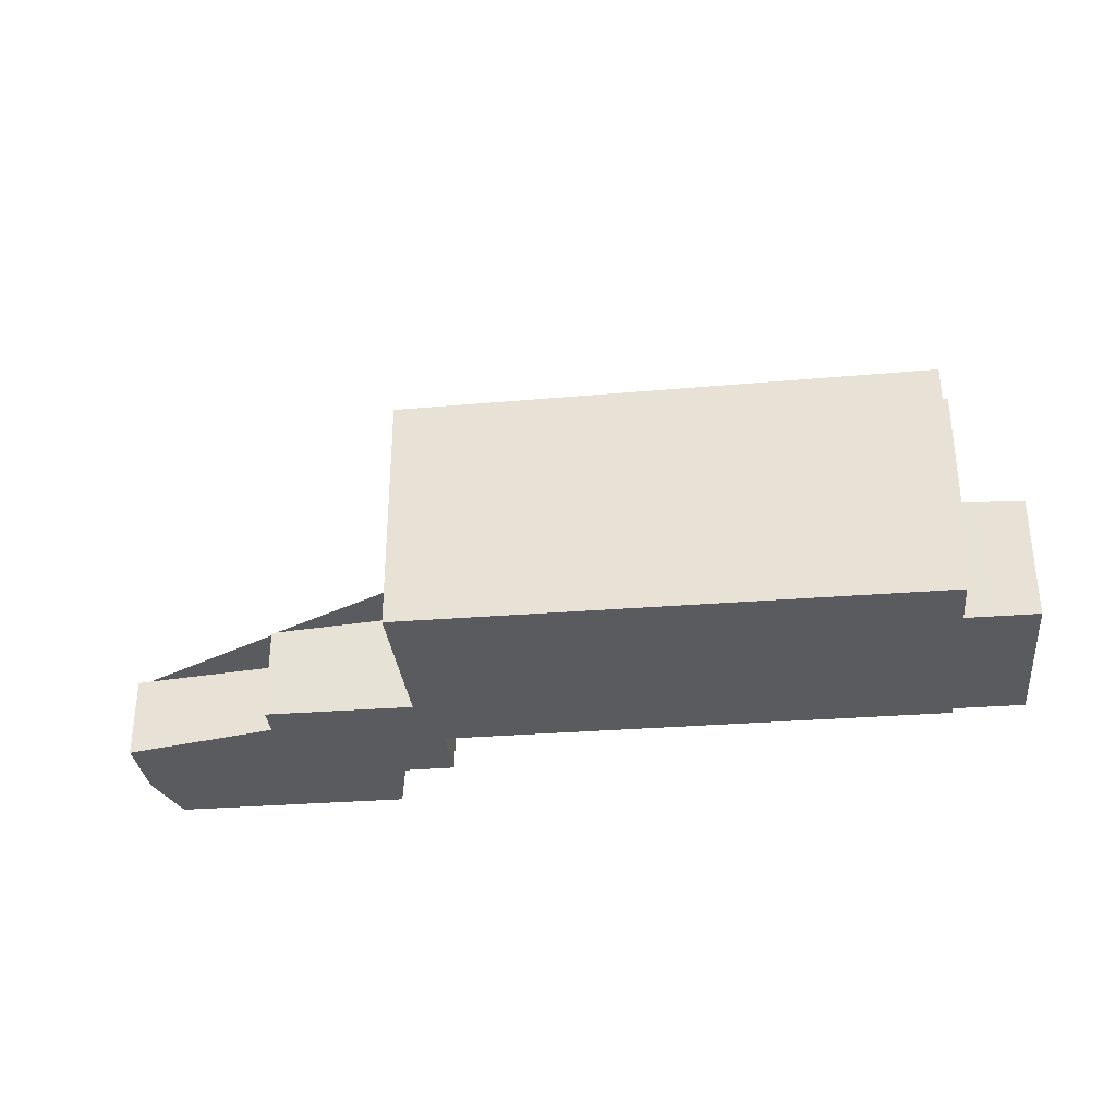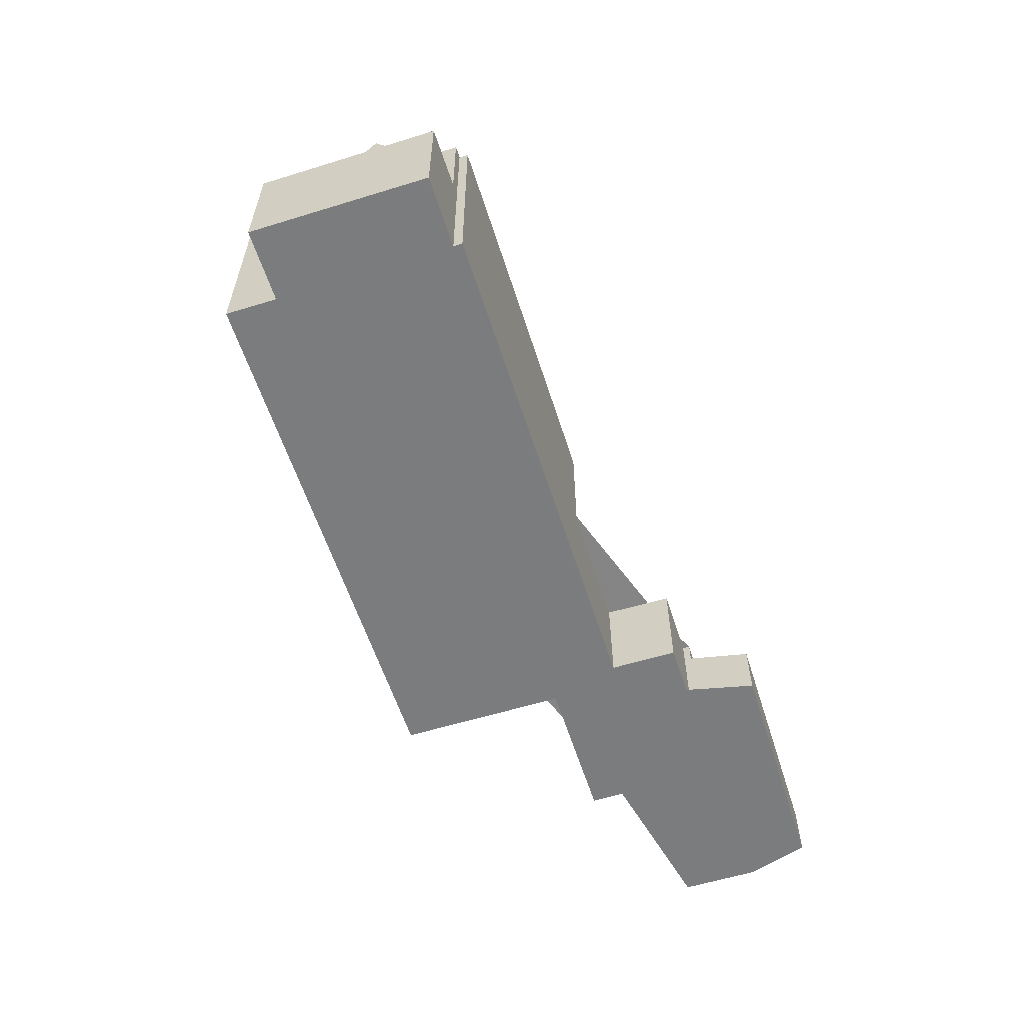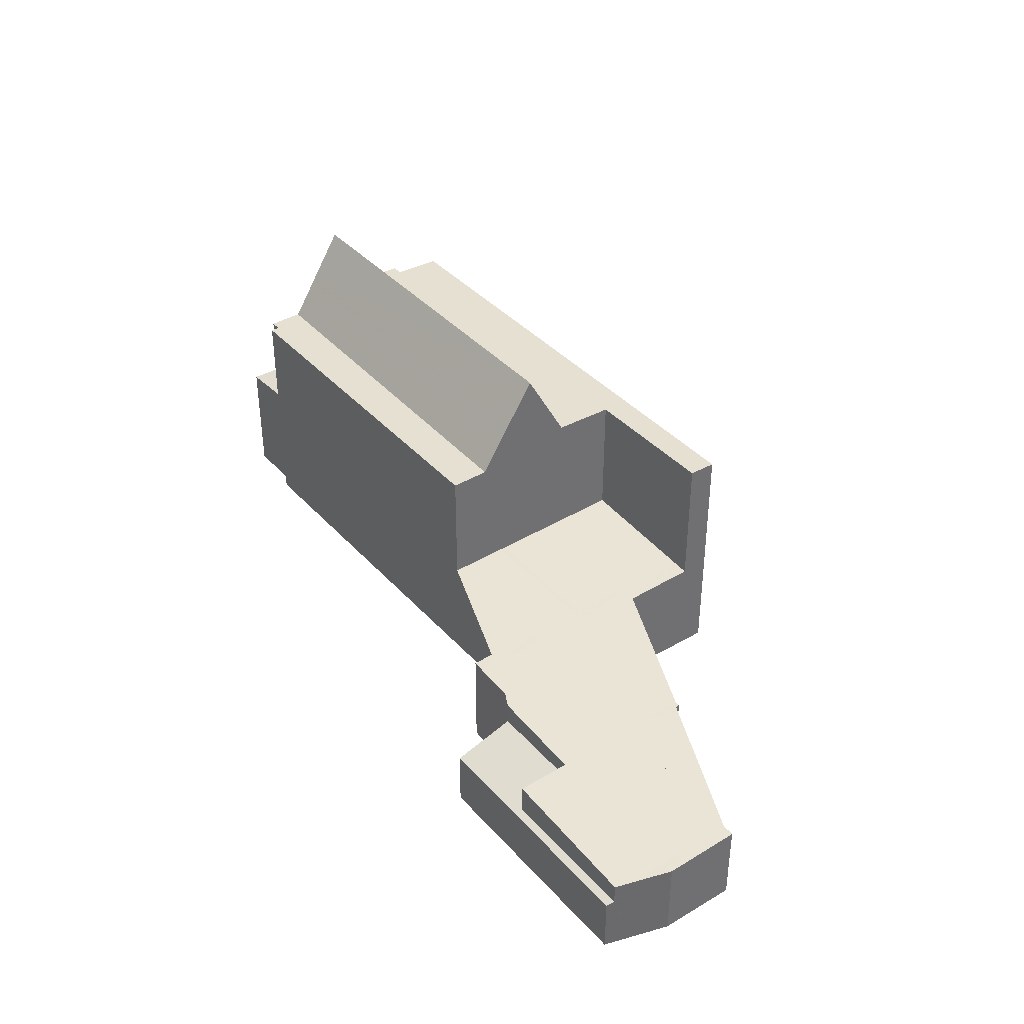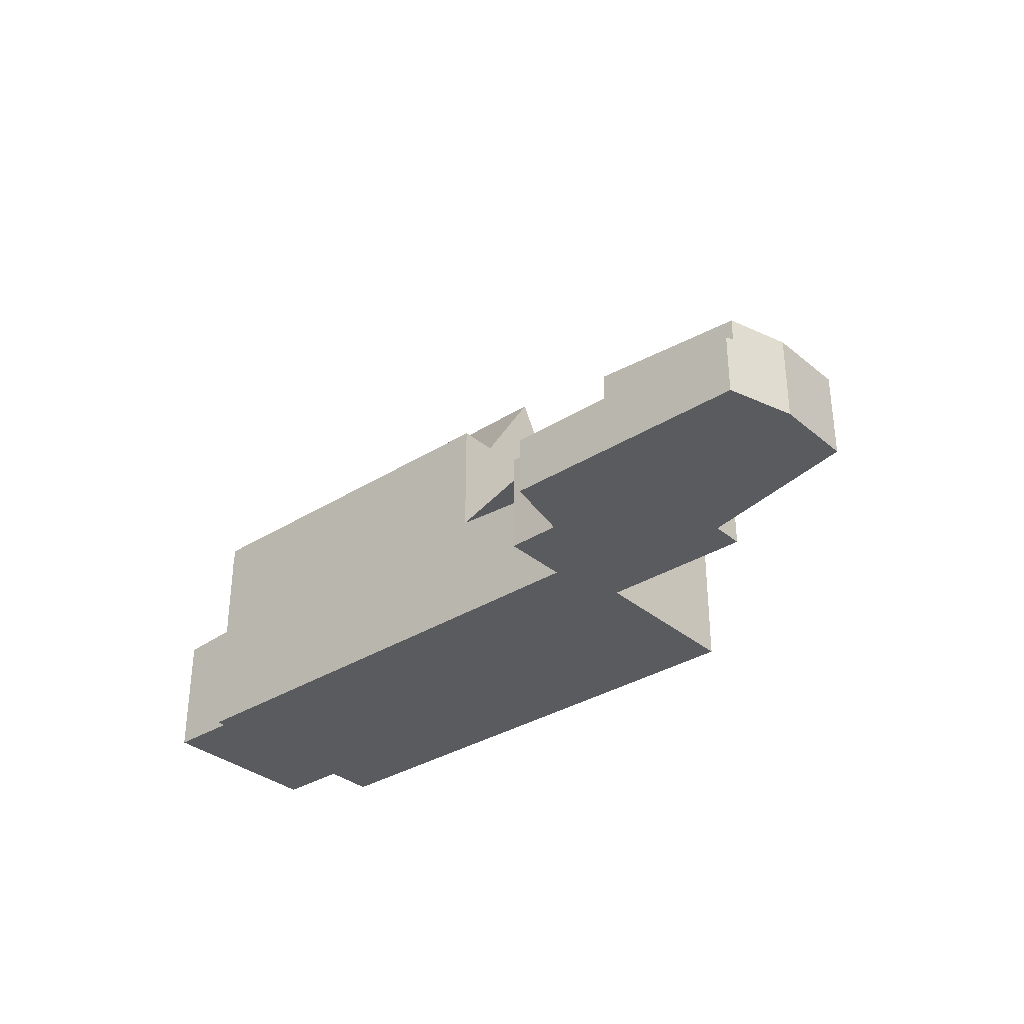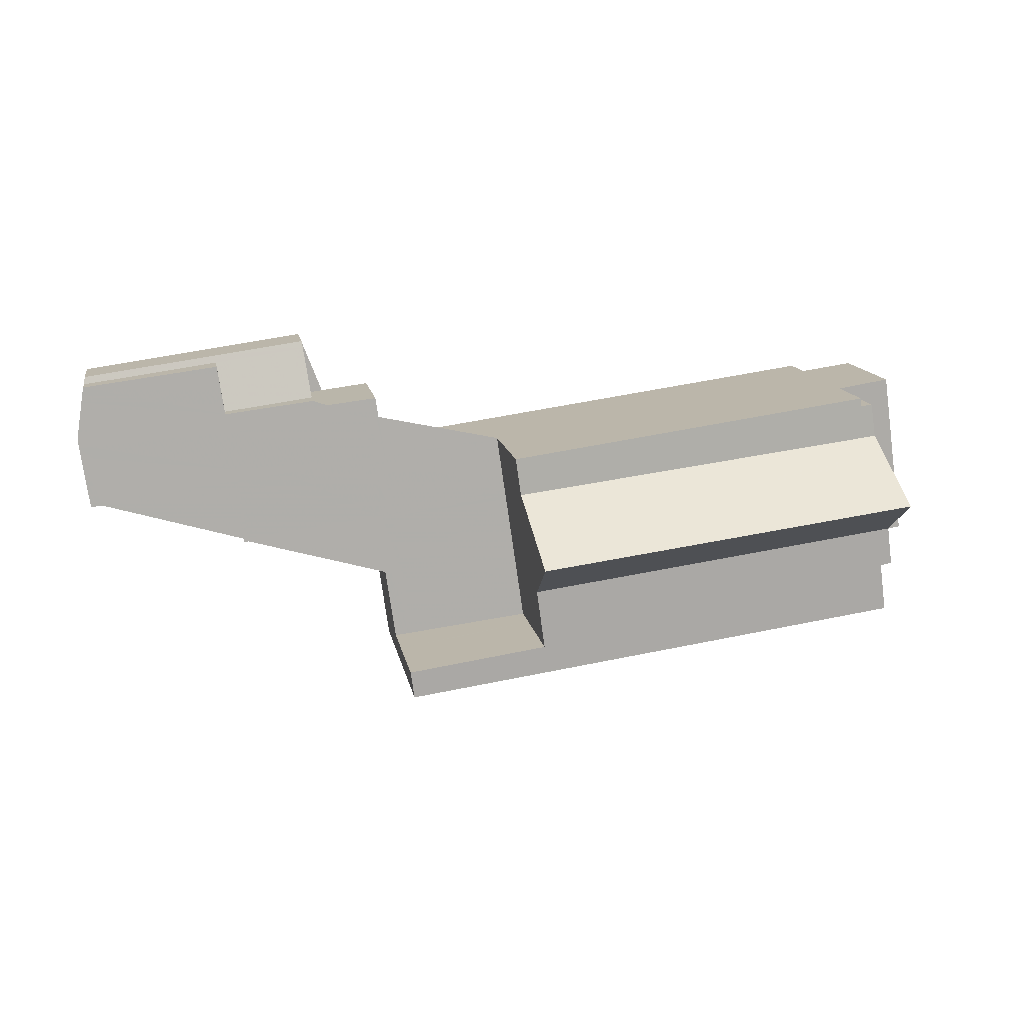
<metadata>
{"format":"obj","ext":"obj","renderer":"f3d","projection":"perspective","resolution":1024,"background":"white","views":[{"elev":-32.4,"azim":14.4,"up":"+Z"},{"elev":-58.7,"azim":115.7,"up":"+Z"},{"elev":37.9,"azim":-118.5,"up":"+Z"},{"elev":-33.1,"azim":-130.9,"up":"+Z"},{"elev":13.4,"azim":-10.1,"up":"+Y"}]}
</metadata>
<code>
v -2294 -2765 2.582
v -2298 -2766 2.33
v -2298 -2764 2.297
v -2302 -2765 2.031
v -2302 -2763 1.993
v -2296 -2762 2.433
v -2294 -2762 2.548
v -2294 -2763 2.581
v -2293 -2769 6.026
v -2280 -2766 6.178
v -2280 -2768 6.143
v -2281 -2762 5.789
v -2281 -2762 5.792
v -2279 -2762 3.093
v -2279 -2766 3.062
v -2302 -2761 1.422
v -2296 -2760 1.441
v -2302 -2763 1.998
v -2294 -2762 2.558
v -2302 -2763 2.003
v -2302 -2765 2.029
v -2296 -2764 2.395
v -2280 -2766 3.553
v -2281 -2762 3.465
v -2291 -2763 2.794
v -2293 -2769 2.649
v -2302 -2761 1.994
v -2296 -2762 2.43
v -2281 -2762 4.479
v -2291 -2763 4.249
v -2280 -2765 6.207
v -2280 -2766 6.18
v -2280 -2766 6.18
v -2281 -2763 6.268
v -2293 -2769 6.045
v -2290 -2764 6.184
v -2280 -2765 6.207
v -2280 -2764 8.05
v -2290 -2767 6.121
v -2280 -2766 4.481
v -2293 -2769 3.331
v -2290 -2765 8.037
v -2290 -2764 5.748
v -2291 -2763 5.736
v -2290 -2767 5.781
v -2280 -2766 5.845
v -2280 -2765 5.836
v -2293 -2769 5.777
v -2281 -2763 5.803
v -2281 -2762 5.793
v -2281 -2762 3.18
v -2280 -2766 3.149
v -2291 -2763 3.764
v -2290 -2768 3.73
v -2293 -2769 3.945
v -2279 -2764 3.079
v -2290 -2764 2.824
v -2280 -2764 3.163
v -2290 -2768 3.791
v -2290 -2768 3.731
v -2302 -2761 1.474
v -2296 -2762 1.872
v -2292 -2768 3.848
v -2293 -2769 3.844
v -2280 -2766 3.738
v -2280 -2766 3.539
v -2291 -2763 4.345
v -2291 -2763 5.737
v -2281 -2762 5.79
v -2291 -2763 2.796
v -2291 -2763 3.764
v -2280 -2764 8.05
v -2280 -2765 6.207
v -2280 -2766 3.149
v -2280 -2764 3.163
v -2281 -2762 5.793
v -2281 -2763 5.803
v -2280 -2764 8.05
v -2281 -2763 6.268
v -2281 -2763 5.803
v -2281 -2762 3.18
v -2290 -2767 6.121
v -2290 -2769 6.058
v -2290 -2765 8.037
v -2290 -2767 6.121
v -2290 -2768 6.078
v -2291 -2763 2.796
v -2290 -2764 2.824
v -2291 -2763 2.794
v -2290 -2768 2.897
v -2291 -2763 5.737
v -2290 -2764 5.748
v -2290 -2768 5.797
v -2290 -2768 3.854
v -2290 -2768 3.728
v -2291 -2763 5.736
v -2290 -2765 8.037
v -2290 -2764 6.184
v -2290 -2764 5.748
v -2290 -2768 3.403
v -2279 -2766 3.064
v -2279 -2764 3.081
v -2279 -2762 3.095
v -2280 -2766 3.129
v -2280 -2764 3.143
v -2280 -2762 3.159
v -2293 -2769 6.045
v -2290 -2768 6.078
v -2293 -2769 2.649
v -2290 -2768 2.897
v -2290 -2768 2.897
v -2280 -2767 6.164
v -2290 -2768 3.728
v -2290 -2768 3.854
v -2290 -2768 6.078
v -2290 -2768 5.797
v -2290 -2768 3.403
v -2293 -2769 6.027
v -2290 -2769 6.06
v -2280 -2767 6.146
v -2298 -2761 1.487
v -2302 -2761 1.994
v -2302 -2761 1.474
v -2296 -2761 1.496
v -2298 -2761 2.239
v -2302 -2762 1.994
v -2302 -2763 2.019
v -2302 -2763 2.025
v -2301 -2765 2.05
v -2301 -2765 2.052
v -2302 -2763 1.993
v -2302 -2763 2.012
v -2298 -2762 1.86
v -2298 -2762 2.266
v -2296 -2762 2.43
v -2296 -2762 1.872
v -2293 -2769 6.031
v -2293 -2769 6.03
v -2293 -2769 6.049
v -2294 -2764 2.578
v -2294 -2764 2.591
v -2293 -2769 2.68
v -2293 -2769 2.68
v -2293 -2769 5.779
v -2293 -2769 6.049
v -2294 -2762 2.544
v -2294 -2762 2.554
v -2293 -2769 3.34
v -2293 -2769 3.918
v -2293 -2769 3.845
v -2281 -2763 3.169
v -2290 -2765 6.17
v -2290 -2765 6.929
v -2281 -2763 6.257
v -2281 -2763 6.891
v -2298 -2766 2.329
v -2293 -2765 2.612
v -2290 -2765 2.829
v -2290 -2765 2.829
v -2279 -2763 3.082
v -2279 -2763 3.084
v -2290 -2765 3.752
v -2290 -2765 5.757
v -2290 -2765 2.9
v -2281 -2763 6.891
v -2290 -2765 6.929
v -2281 -2763 3.169
v -2280 -2763 3.148
v -2281 -2763 5.812
v -2281 -2763 3.497
v -2298 -2764 2.303
v -2297 -2766 2.337
v -2298 -2761 2.239
v -2298 -2761 1.487
v -2297 -2766 2.338
v -2298 -2762 2.266
v -2298 -2762 1.86
v -2298 -2761 2.239
v -2298 -2762 2.266
v -2298 -2761 1.487
v -2298 -2762 1.86
v -2298 -2761 1.433
v -2298 -2763 2.276
v -2298 -2764 2.297
v -2281 -2763 3.17
v -2281 -2763 6.262
v -2281 -2763 6.622
v -2298 -2766 2.328
v -2297 -2766 2.336
v -2293 -2765 2.61
v -2290 -2765 2.827
v -2281 -2763 5.81
v -2281 -2763 3.493
v -2290 -2765 6.173
v -2290 -2765 6.768
v -2290 -2765 2.827
v -2279 -2763 3.083
v -2279 -2763 3.085
v -2290 -2765 3.753
v -2290 -2765 5.756
v -2290 -2765 2.87
v -2281 -2763 6.622
v -2290 -2765 6.768
v -2281 -2763 3.17
v -2280 -2763 3.149
v -2290 -2766 6.127
v -2290 -2766 6.539
v -2290 -2766 2.861
v -2290 -2766 3.741
v -2290 -2766 5.776
v -2290 -2766 3.346
v -2294 -2767 2.613
v -2293 -2767 2.644
v -2279 -2765 3.071
v -2279 -2765 3.073
v -2280 -2765 6.734
v -2280 -2765 6.216
v -2290 -2766 6.539
v -2290 -2766 2.861
v -2280 -2765 6.734
v -2280 -2765 3.158
v -2280 -2765 3.138
v -2280 -2765 5.83
v -2280 -2765 3.527
v -2280 -2765 3.373
v -2280 -2765 3.158
v -2294 -2765 2.592
v -2294 -2765 2.593
v -2294 -2767 2.625
v -2293 -2769 2.661
v -2294 -2762 2.525
v -2294 -2762 2.535
v -2294 -2764 2.559
v -2293 -2769 6.029
v -2293 -2769 6.027
v -2293 -2769 6.047
v -2294 -2764 2.571
v -2293 -2769 2.661
v -2293 -2769 5.778
v -2293 -2769 6.047
v -2293 -2769 3.334
v -2293 -2769 3.935
v -2293 -2769 3.844
v -2297 -2766 2.338
v -2294 -2765 2.582
v -2294 -2765 0
v -2297 -2766 0
v -2298 -2766 2.329
v -2298 -2766 2.33
v -2298 -2766 0
v -2298 -2766 0
v -2301 -2765 2.052
v -2298 -2764 2.297
v -2298 -2764 0
v -2301 -2765 0
v -2302 -2765 2.029
v -2302 -2765 2.031
v -2302 -2765 0
v -2302 -2765 -4.441e-16
v -2302 -2763 1.993
v -2302 -2763 1.993
v -2302 -2763 0
v -2302 -2763 -2.22e-16
v -2294 -2762 2.525
v -2296 -2762 2.433
v -2296 -2762 0
v -2294 -2762 0
v -2294 -2762 2.558
v -2294 -2762 2.548
v -2294 -2762 0
v -2294 -2762 0
v -2291 -2763 2.794
v -2294 -2763 2.581
v -2294 -2763 -4.441e-16
v -2291 -2763 4.441e-16
v -2293 -2769 6.027
v -2293 -2769 6.026
v -2293 -2769 -8.882e-16
v -2293 -2769 -8.882e-16
v -2280 -2767 6.164
v -2280 -2766 6.178
v -2280 -2766 0
v -2280 -2767 0
v -2290 -2769 6.058
v -2280 -2768 6.143
v -2280 -2768 0
v -2290 -2769 0
v -2281 -2762 5.79
v -2281 -2762 5.789
v -2281 -2762 0
v -2281 -2762 0
v -2281 -2762 5.793
v -2281 -2762 5.792
v -2281 -2762 -8.882e-16
v -2281 -2762 -8.882e-16
v -2279 -2763 3.083
v -2279 -2762 3.093
v -2279 -2762 0
v -2279 -2763 4.441e-16
v -2279 -2766 3.064
v -2279 -2766 3.062
v -2279 -2766 4.441e-16
v -2279 -2766 -4.441e-16
v -2298 -2761 1.433
v -2302 -2761 1.422
v -2302 -2761 0
v -2298 -2761 -2.22e-16
v -2296 -2761 1.496
v -2296 -2760 1.441
v -2296 -2760 2.22e-16
v -2296 -2761 0
v -2302 -2763 1.993
v -2302 -2763 1.998
v -2302 -2763 0
v -2302 -2763 0
v -2294 -2763 2.581
v -2294 -2762 2.558
v -2294 -2762 0
v -2294 -2763 -4.441e-16
v -2302 -2763 1.998
v -2302 -2763 2.003
v -2302 -2763 0
v -2302 -2763 0
v -2302 -2763 2.003
v -2302 -2765 2.029
v -2302 -2765 -4.441e-16
v -2302 -2763 0
v -2280 -2766 6.178
v -2280 -2766 6.18
v -2280 -2766 0
v -2280 -2766 0
v -2279 -2765 3.071
v -2279 -2764 3.079
v -2279 -2764 0
v -2279 -2765 0
v -2281 -2762 5.792
v -2281 -2762 5.79
v -2281 -2762 0
v -2281 -2762 -8.882e-16
v -2280 -2762 3.159
v -2281 -2762 3.18
v -2281 -2762 0
v -2280 -2762 0
v -2293 -2769 6.03
v -2290 -2769 6.058
v -2290 -2769 0
v -2293 -2769 0
v -2281 -2762 5.789
v -2291 -2763 5.736
v -2291 -2763 0
v -2281 -2762 0
v -2280 -2766 3.129
v -2279 -2766 3.064
v -2279 -2766 -4.441e-16
v -2280 -2766 -4.441e-16
v -2279 -2762 3.093
v -2279 -2762 3.095
v -2279 -2762 -4.441e-16
v -2279 -2762 0
v -2280 -2766 3.149
v -2280 -2766 3.129
v -2280 -2766 -4.441e-16
v -2280 -2766 0
v -2279 -2762 3.095
v -2280 -2762 3.159
v -2280 -2762 0
v -2279 -2762 -4.441e-16
v -2294 -2767 2.613
v -2293 -2769 2.649
v -2293 -2769 0
v -2294 -2767 0
v -2280 -2767 6.146
v -2280 -2767 6.164
v -2280 -2767 0
v -2280 -2767 8.882e-16
v -2293 -2769 6.045
v -2293 -2769 6.027
v -2293 -2769 -8.882e-16
v -2293 -2769 8.882e-16
v -2280 -2768 6.143
v -2280 -2767 6.146
v -2280 -2767 8.882e-16
v -2280 -2768 0
v -2302 -2761 1.422
v -2302 -2761 1.474
v -2302 -2761 0
v -2302 -2761 0
v -2296 -2762 1.872
v -2296 -2761 1.496
v -2296 -2761 0
v -2296 -2762 0
v -2302 -2761 1.994
v -2302 -2762 1.994
v -2302 -2762 -2.22e-16
v -2302 -2761 0
v -2302 -2765 2.031
v -2301 -2765 2.052
v -2301 -2765 0
v -2302 -2765 0
v -2302 -2762 1.994
v -2302 -2763 1.993
v -2302 -2763 -2.22e-16
v -2302 -2762 -2.22e-16
v -2296 -2762 2.433
v -2296 -2762 2.43
v -2296 -2762 0
v -2296 -2762 0
v -2293 -2769 6.027
v -2293 -2769 6.03
v -2293 -2769 0
v -2293 -2769 0
v -2294 -2762 2.548
v -2294 -2762 2.544
v -2294 -2762 -4.441e-16
v -2294 -2762 0
v -2298 -2766 2.328
v -2298 -2766 2.329
v -2298 -2766 0
v -2298 -2766 0
v -2279 -2764 3.079
v -2279 -2763 3.082
v -2279 -2763 0
v -2279 -2764 0
v -2298 -2766 2.33
v -2297 -2766 2.338
v -2297 -2766 0
v -2298 -2766 0
v -2296 -2760 1.441
v -2298 -2761 1.433
v -2298 -2761 -2.22e-16
v -2296 -2760 2.22e-16
v -2298 -2764 2.297
v -2298 -2766 2.328
v -2298 -2766 0
v -2298 -2764 0
v -2279 -2763 3.082
v -2279 -2763 3.083
v -2279 -2763 4.441e-16
v -2279 -2763 0
v -2294 -2765 2.582
v -2294 -2767 2.613
v -2294 -2767 0
v -2294 -2765 0
v -2279 -2766 3.062
v -2279 -2765 3.071
v -2279 -2765 0
v -2279 -2766 4.441e-16
v -2294 -2762 2.544
v -2294 -2762 2.525
v -2294 -2762 0
v -2294 -2762 -4.441e-16
v -2293 -2769 6.026
v -2293 -2769 6.027
v -2293 -2769 0
v -2293 -2769 -8.882e-16
v -2293 -2769 0
v -2294 -2765 0
v -2298 -2766 0
v -2298 -2764 0
v -2302 -2765 0
v -2302 -2763 0
v -2302 -2761 0
v -2296 -2760 0
v -2296 -2762 0
v -2294 -2762 0
v -2294 -2763 0
v -2281 -2762 0
v -2281 -2762 0
v -2279 -2762 0
v -2279 -2766 0
v -2280 -2766 0
v -2280 -2768 0
f 235 9 118 234
f 215 102 56 214
f 132 127 18 5 131
f 237 22 233
f 129 21 20 128
f 128 20 18 127
f 68 44 30 67
f 60 54 59
f 174 61 27 173
f 47 37 33 46
f 239 48 35 236
f 195 36 194
f 216 37 217
f 114 59 54 113
f 217 37 47 223
f 238 26 41 241
f 194 36 43 200
f 46 40 47
f 243 64 55 242
f 49 29 50
f 115 39 45 116
f 223 47 40 65 66 224
f 224 66 225
f 201 57 196
f 113 54 117
f 242 55 48 239
f 67 30 53 71
f 116 45 59 114
f 241 41 64 243
f 65 23 66
f 225 66 23 52 226
f 71 53 25 70
f 95 63 94
f 67 43 68
f 198 103 14 197
f 200 43 67 71 199
f 199 71 70 57 201
f 203 98 79 202
f 99 80 79 98
f 120 11 83 119
f 220 73 85 218
f 91 69 13 76 77 92
f 96 12 69 91
f 222 105 102 215
f 205 106 103 198
f 221 75 105 222
f 204 81 106 205
f 130 4 21 129
f 108 82 31 32 10 112
f 234 118 107 240
f 119 108 112 120
f 180 123 16 182
f 134 125 121 133
f 183 127 132 179
f 171 129 128 184
f 184 128 127 183
f 175 2 156 172
f 131 126 132
f 179 132 126 122 178
f 137 119 83 138
f 140 87 88 141
f 139 86 93 144
f 219 110 142 213
f 145 108 119 137
f 146 7 19 147
f 147 19 8 89 87 140
f 148 100 90 143
f 149 63 150
f 144 93 94 63 149
f 150 63 95 100 148
f 207 42 153 152 206
f 187 155 154 186
f 189 172 156 188
f 191 158 157 190
f 160 56 102 161
f 210 163 162 209
f 209 162 164 211
f 165 78 97 166
f 161 102 105 168
f 168 105 75 167
f 186 154 169 192
f 206 152 163 210
f 192 169 170 193
f 193 170 151 185
f 211 164 159 208
f 228 172 189 227
f 230 109 212 229
f 180 124 136 181
f 182 17 124 180
f 232 183 179 135 6 231
f 184 22 171
f 233 22 184 183 232
f 176 28 62 177
f 186 34 187
f 188 3 130 129 171 189
f 190 141 88 191
f 192 49 34 186
f 193 24 29 49 192
f 185 51 24 193
f 227 189 171 22 237
f 194 152 153 195
f 197 160 161 198
f 199 162 163 200
f 201 164 162 199
f 202 165 166 203
f 198 161 168 205
f 205 168 167 204
f 200 163 152 194
f 196 159 164 201
f 206 39 207
f 209 60 59 45 210
f 211 60 209
f 210 45 39 206
f 208 111 117 54 60 211
f 229 212 1 175 172 228
f 214 15 101 215
f 217 154 155 38 216
f 213 157 158 219
f 218 84 72 220
f 215 101 104 222
f 222 104 74 221
f 223 169 154 217
f 224 170 169 223
f 225 58 151 170 224
f 226 58 225
f 227 190 157 228
f 229 213 142 230
f 231 146 147 232
f 232 147 140 233
f 234 137 138 235
f 233 140 141 237
f 236 139 144 239
f 237 141 190 227
f 228 157 213 229
f 240 145 137 234
f 241 148 143 238
f 242 149 150 243
f 239 144 149 242
f 243 150 148 241
f 245 246 247 244
f 249 250 251 248
f 253 254 255 252
f 257 258 259 256
f 261 262 263 260
f 265 266 267 264
f 269 270 271 268
f 273 274 275 272
f 277 278 279 276
f 281 282 283 280
f 285 286 287 284
f 289 290 291 288
f 293 294 295 292
f 297 298 299 296
f 301 302 303 300
f 305 306 307 304
f 309 310 311 308
f 313 314 315 312
f 317 318 319 316
f 321 322 323 320
f 325 326 327 324
f 329 330 331 328
f 333 334 335 332
f 337 338 339 336
f 341 342 343 340
f 345 346 347 344
f 349 350 351 348
f 353 354 355 352
f 357 358 359 356
f 361 362 363 360
f 365 366 367 364
f 369 370 371 368
f 373 374 375 372
f 377 378 379 376
f 381 382 383 380
f 385 386 387 384
f 389 390 391 388
f 393 394 395 392
f 397 398 399 396
f 401 402 403 400
f 405 406 407 404
f 409 410 411 408
f 413 414 415 412
f 417 418 419 416
f 421 422 423 420
f 425 426 427 424
f 429 430 431 428
f 433 434 435 432
f 437 438 439 436
f 441 442 443 440
f 445 446 447 444
f 449 450 451 448
f 453 454 455 452
f 457 458 459 460 461 462 463 464 465 466 467 468 469 470 471 472 456

</code>
